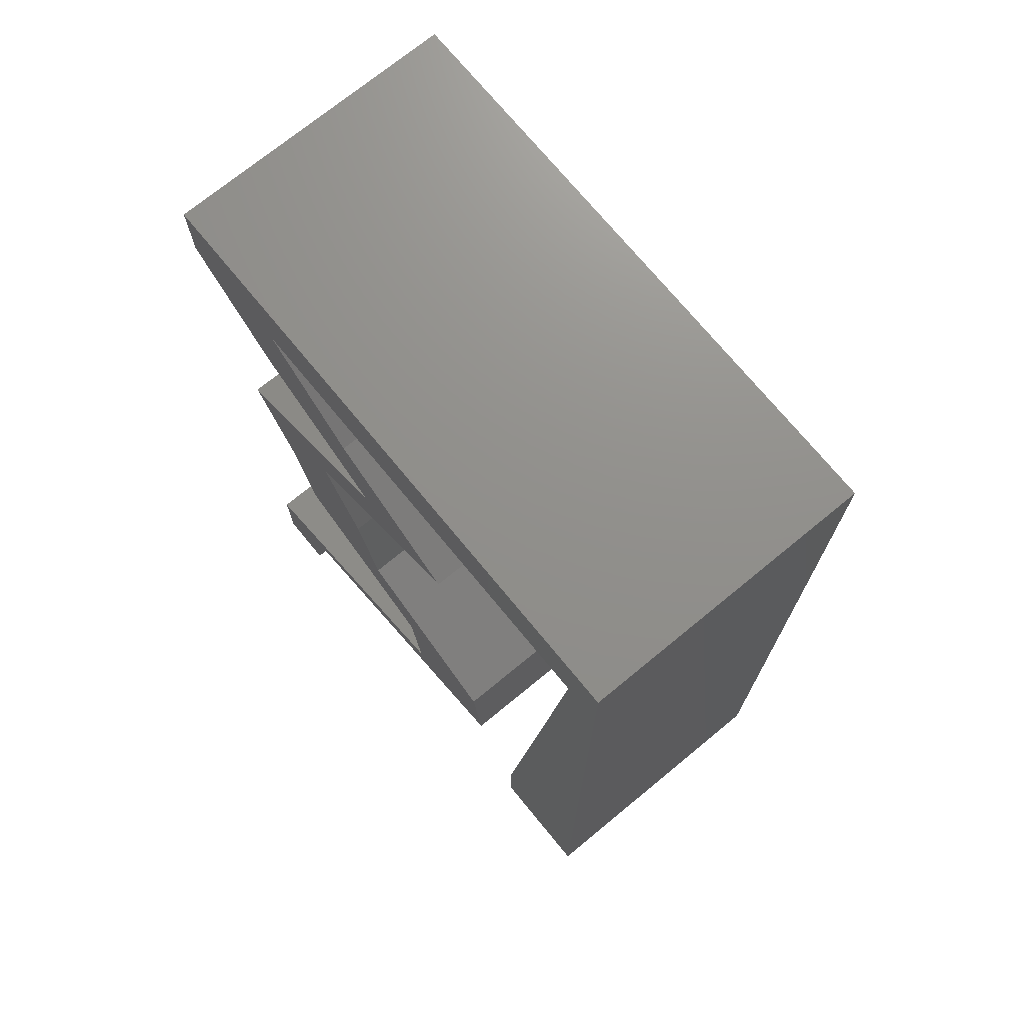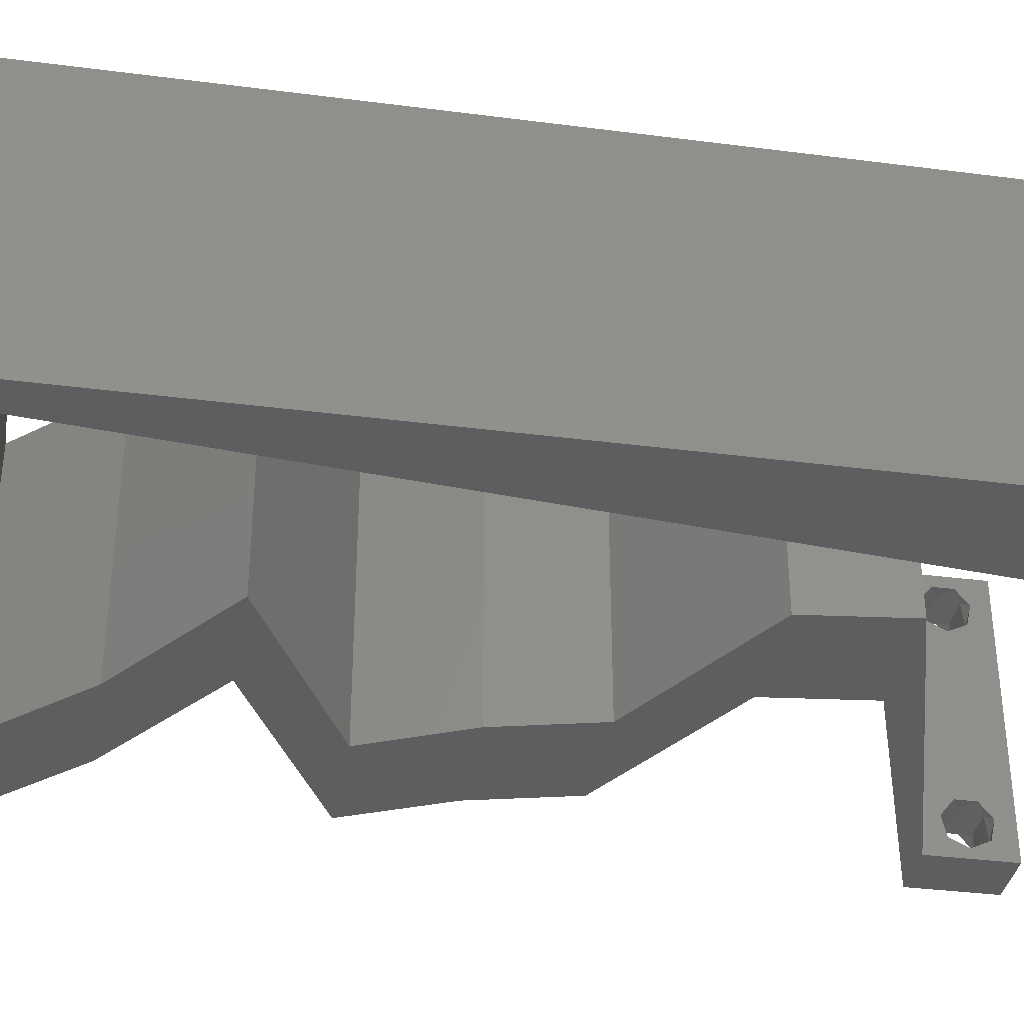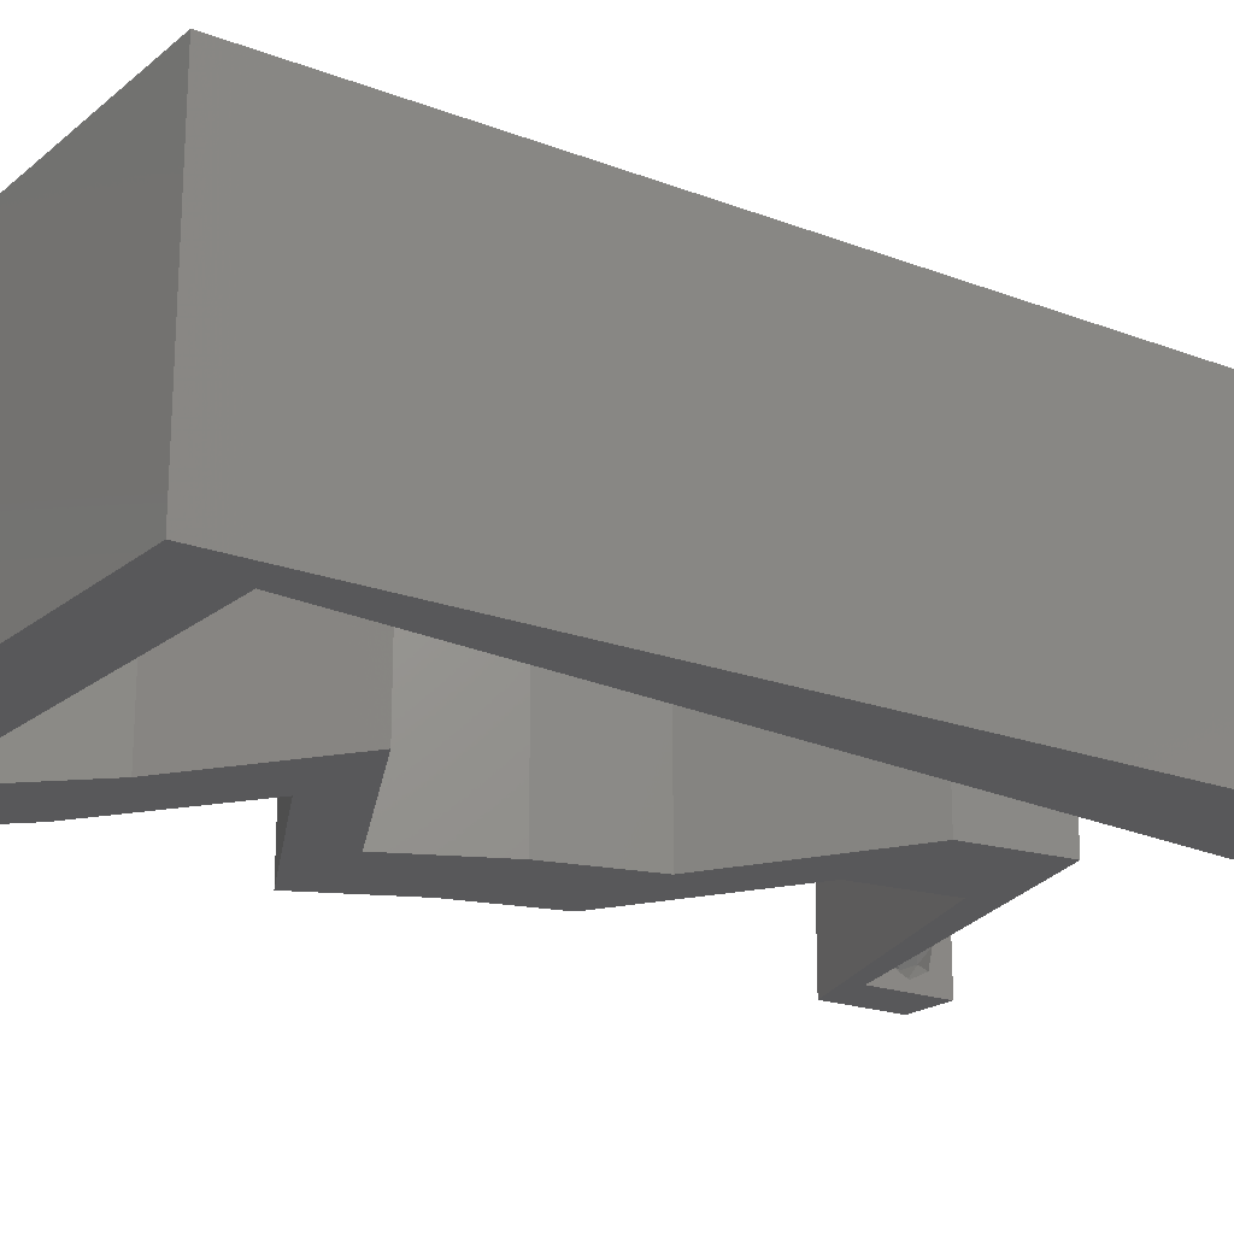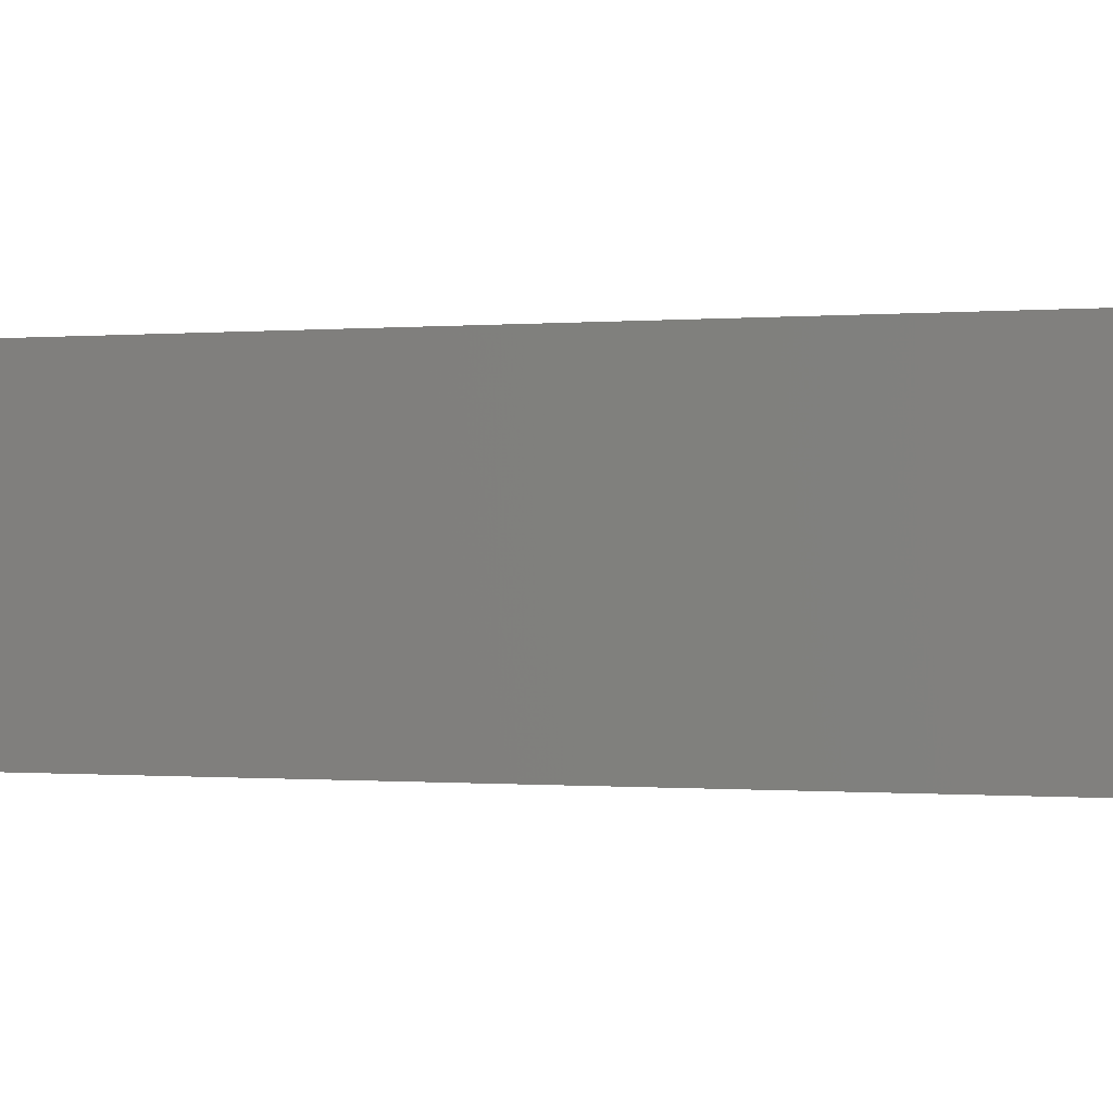
<metadata>
{"format":"stl","ext":"stl","renderer":"f3d","projection":"perspective","resolution":1024,"background":"white","views":[{"elev":72.7,"azim":-129.4,"up":"+Y"},{"elev":-35.7,"azim":-99.7,"up":"+Z"},{"elev":-20.0,"azim":-125.0,"up":"+Z"},{"elev":-0.3,"azim":-71.4,"up":"+Z"}]}
</metadata>
<code>
# stl→obj: 276 verts, 556 faces
v 0.04 0 0.01
v 0.04 -0.006 0.01
v 0.04 -0.002262 0.003932
v 0.04 -0.003 0.0159
v 0.04 -0.001671 0.00134
v 0.04 0 0
v 0.04 -0.001343 0.002778
v 0.04 -0.004657 0.002778
v 0.04 -0.006 0
v 0.04 -0.004329 0.00134
v 0.04 -0.003 0.0007
v 0.04 -0.004657 0.01798
v 0.04 -0.003738 0.01913
v 0.04 -0.006 0.02
v 0.04 -0.002262 0.01913
v 0.04 -0.001343 0.01798
v 0.04 0 0.02
v 0.04 -0.001671 0.01654
v 0.04 -0.004329 0.01654
v 0.04 -0.003738 0.003932
v 0.036 -0.006 0.01
v 0.036 0 0.01
v 0.036 -0.002262 0.003932
v 0.036 -0.003 0.0159
v 0.036 -0.001343 0.002778
v 0.036 0 0
v 0.036 -0.001671 0.00134
v 0.036 -0.004329 0.00134
v 0.036 -0.006 0
v 0.036 -0.004657 0.002778
v 0.036 -0.003 0.0007
v 0.036 0 0.02
v 0.036 -0.001343 0.01798
v 0.036 -0.002262 0.01913
v 0.036 -0.004657 0.01798
v 0.036 -0.006 0.02
v 0.036 -0.003738 0.01913
v 0.036 -0.001671 0.01654
v 0.036 -0.004329 0.01654
v 0.036 -0.003738 0.003932
v 0.0238 0.0413 0.02
v 0.01575 0.0413 0.02
v 0.02261 0.03786 0.02
v 0.038 -0.003 0.02
v 0 -0.006 0.02
v 0.008 -0.006 0.02
v 0.004 -0.002405 0.02
v 0.01996 0.006883 0.02
v 0.02077 0.01377 0.02
v 0.01677 0.01123 0.02
v 0.01191 0.006883 0.02
v 0.004 0.00516 0.02
v 0 0 0.02
v 0.008 0 0.02
v 0.02452 0.02065 0.02
v 0.02667 0.01721 0.02
v 0.02854 0.02329 0.02
v 0.01862 0.01721 0.02
v 0.01272 0.01377 0.02
v 0.03751 0.03441 0.02
v 0.03066 0.03786 0.02
v 0.03274 0.0328 0.02
v 0.03 0.06 0.02
v 0.03195 0.05506 0.02
v 0.03549 0.05753 0.02
v 0.02946 0.03441 0.02
v 0.03257 0.02065 0.02
v 0.006895 0.01101 0.02
v 0 0.012 0.02
v 0.02625 0.02753 0.02
v 0.02264 0.01721 0.02
v 0.03431 0.02753 0.02
v 0.03028 0.02984 0.02
v 0.04 0.05506 0.02
v 0.04 0.06 0.02
v 0 0.048 0.02
v 0.002476 0.05506 0.02
v 0 0.06 0.02
v 0.02797 0.002294 0.02
v 0.02998 0.003441 0.02
v 0.01994 0.004588 0.02
v 0.01 0.06 0.02
v 0.03342 0.04818 0.02
v 0.02537 0.04818 0.02
v 0.02212 0.05506 0.02
v 0.003581 0.04405 0.02
v 0.0123 0.05506 0.02
v 0.00579 0.02202 0.02
v 0 0.024 0.02
v 0 0.036 0.02
v 0.004686 0.03304 0.02
v 0.02 0.06 0.02
v 0 -0.006 0.01
v 0 -0.003 0.015
v 0 0 0.01
v 0 -0.006 0
v 0 -0.003 0.005
v 0 0 0
v 0.004 -0.006 0.015
v 0.008 -0.006 0.01
v 0.004 -0.006 0.005
v 0.008 -0.006 0
v 0 0.06 0
v 0 0.051 0.0086
v 0 0.06 0.01
v 0 0.009 0.0114
v 0 0.048 0
v 0 0.0415 0.009767
v 0 0.03 0.01
v 0 0.036 0
v 0 0.024 0
v 0 0.0185 0.01023
v 0 0.012 0
v 0 0.005337 0.005128
v 0 0.05466 0.01487
v 0.0238 0.0413 0
v 0.02261 0.03786 0
v 0.01575 0.0413 0
v 0.038 -0.003 0
v 0.004 -0.002405 0
v 0.01996 0.006883 0
v 0.01677 0.01123 0
v 0.02077 0.01377 0
v 0.01191 0.006883 0
v 0.004 0.00516 0
v 0.008 0 0
v 0.02452 0.02065 0
v 0.02854 0.02329 0
v 0.02667 0.01721 0
v 0.01862 0.01721 0
v 0.01272 0.01377 0
v 0.03751 0.03441 0
v 0.03274 0.0328 0
v 0.03066 0.03786 0
v 0.03 0.06 0
v 0.03549 0.05753 0
v 0.03195 0.05506 0
v 0.02946 0.03441 0
v 0.03257 0.02065 0
v 0.006895 0.01101 0
v 0.02625 0.02753 0
v 0.02264 0.01721 0
v 0.03028 0.02984 0
v 0.03431 0.02753 0
v 0.04 0.05506 0
v 0.04 0.06 0
v 0.002476 0.05506 0
v 0.02797 0.002294 0
v 0.02998 0.003441 0
v 0.01994 0.004588 0
v 0.01 0.06 0
v 0.03342 0.04818 0
v 0.02537 0.04818 0
v 0.02212 0.05506 0
v 0.003581 0.04405 0
v 0.0123 0.05506 0
v 0.00579 0.02202 0
v 0.004686 0.03304 0
v 0.02 0.06 0
v 0.008 0 0.01
v 0.008 -0.003 0.015
v 0.008 -0.003 0.005
v 0.015 0.06 0.01134
v 0.025 0.06 0.008977
v 0.006575 0.06 0.007337
v 0.03344 0.06 0.01273
v 0.04 0.06 0.01
v 0.03407 0.06 0.005945
v 0.005798 0.06 0.01422
v 0.04 0.05506 0.01
v 0.04 0.05753 0.005
v 0.04 0.05753 0.015
v 0.03671 0.05162 0.015
v 0.03342 0.04818 0.01
v 0.03671 0.05162 0.005
v 0.02861 0.04474 0.005916
v 0.02861 0.04474 0.01398
v 0.0238 0.0413 0.01
v 0.03059 0.03789 0.007723
v 0.03751 0.03441 0.01
v 0.03272 0.03682 0.01462
v 0.028 0.03919 0.01462
v 0.03591 0.03097 0.015
v 0.03431 0.02753 0.01
v 0.03591 0.03097 0.005
v 0.03344 0.02409 0.015
v 0.03257 0.02065 0.01
v 0.03344 0.02409 0.005
v 0.02491 0.01618 0.004852
v 0.02077 0.01377 0.01
v 0.02868 0.01838 0.004923
v 0.0249 0.01617 0.0148
v 0.02867 0.01838 0.01476
v 0.02671 0.01723 0.00976
v 0.02037 0.01032 0.015
v 0.01996 0.006883 0.01
v 0.02037 0.01032 0.005
v 0.03235 0.002628 0.01204
v 0.0269 0.004499 0.00733
v 0.02578 0.004886 0.01398
v 0.03499 0.001721 0.005
v 0.02396 0.003441 0.0125
v 0.03047 0.001581 0.01368
v 0.01191 0.006883 0.01
v 0.01745 0.005301 0.01368
v 0.02972 0.001793 0.006866
v 0.01819 0.00509 0.006866
v 0.02396 0.003441 0.005019
v 0.01231 0.01032 0.015
v 0.01272 0.01377 0.01
v 0.01231 0.01032 0.005
v 0.02061 0.01837 0.004923
v 0.02452 0.02065 0.01
v 0.01684 0.01617 0.004852
v 0.02039 0.01824 0.0148
v 0.01661 0.01604 0.01476
v 0.01858 0.01718 0.00976
v 0.02538 0.02409 0.015
v 0.02625 0.02753 0.01
v 0.02538 0.02409 0.005
v 0.02786 0.03097 0.015
v 0.02946 0.03441 0.01
v 0.02786 0.03097 0.005
v 0.02268 0.03782 0.007723
v 0.01575 0.0413 0.01
v 0.02526 0.03652 0.01462
v 0.02055 0.03889 0.01462
v 0.02056 0.04474 0.005916
v 0.02056 0.04474 0.01398
v 0.02537 0.04818 0.01
v 0.02866 0.05162 0.015
v 0.03195 0.05506 0.01
v 0.02866 0.05162 0.005
v 0.01721 0.05506 0.009191
v 0.009302 0.05506 0.01263
v 0.02512 0.05506 0.01263
v 0.002476 0.05506 0.01
v 0.02589 0.05506 0.006138
v 0.00853 0.05506 0.006138
v 0.00331 0.04675 0.00812
v 0.00418 0.03808 0.009623
v 0.006461 0.01534 0.01039
v 0.005266 0.02726 0.01
v 0.007266 0.00732 0.007589
v 0.007404 0.005941 0.01449
v 0.0375 -0.003738 0.01607
v 0.03727 -0.002262 0.01607
v 0.03874 -0.002242 0.01608
v 0.03888 -0.003738 0.01607
v 0.03873 -0.001343 0.01722
v 0.03725 -0.001343 0.01722
v 0.03727 -0.003 0.0193
v 0.03875 -0.003 0.0193
v 0.03802 -0.004336 0.01865
v 0.03802 -0.001678 0.01867
v 0.03915 -0.004329 0.01866
v 0.03873 -0.004657 0.01722
v 0.03725 -0.004657 0.01722
v 0.03687 -0.001668 0.01866
v 0.03916 -0.001671 0.01866
v 0.03686 -0.004326 0.01866
v 0.03873 -0.003738 0.0008684
v 0.03727 -0.002262 0.0008684
v 0.03726 -0.003758 0.0008785
v 0.03874 -0.002242 0.0008785
v 0.03873 -0.001343 0.002022
v 0.03727 -0.001671 0.00346
v 0.03725 -0.001343 0.002022
v 0.03873 -0.003 0.0041
v 0.03725 -0.003 0.0041
v 0.03875 -0.001671 0.00346
v 0.03727 -0.004657 0.002022
v 0.03875 -0.004657 0.002022
v 0.03798 -0.004322 0.003468
v 0.03913 -0.004332 0.003456
v 0.03684 -0.004329 0.00346
f 1 2 3
f 1 4 2
f 5 6 7
f 8 9 10
f 10 9 11
f 11 6 5
f 12 13 14
f 15 16 17
f 17 14 15
f 15 14 13
f 9 6 11
f 8 2 9
f 17 18 1
f 16 18 17
f 14 2 19
f 19 12 14
f 6 1 7
f 1 18 4
f 2 4 19
f 7 1 3
f 20 2 8
f 3 2 20
f 21 22 23
f 24 22 21
f 25 26 27
f 28 29 30
f 31 29 28
f 27 26 31
f 32 33 34
f 35 36 37
f 34 36 32
f 37 36 34
f 32 38 33
f 26 29 31
f 30 29 21
f 21 36 39
f 39 36 35
f 22 38 32
f 22 26 25
f 21 39 24
f 24 38 22
f 30 21 40
f 40 21 23
f 23 22 25
f 41 42 43
f 14 17 44
f 45 46 47
f 48 49 50
f 51 48 50
f 52 53 47
f 54 52 47
f 55 56 57
f 58 59 50
f 60 61 62
f 63 64 65
f 61 66 62
f 56 67 57
f 68 69 52
f 70 55 57
f 58 49 71
f 57 72 73
f 56 55 71
f 67 72 57
f 72 60 62
f 74 75 65
f 59 51 50
f 70 57 73
f 46 54 47
f 53 45 47
f 36 14 44
f 66 73 62
f 17 32 44
f 73 72 62
f 69 53 52
f 76 77 78
f 75 63 65
f 49 56 71
f 79 80 48
f 79 48 81
f 17 80 32
f 32 36 44
f 80 79 32
f 55 58 71
f 66 70 73
f 54 68 52
f 77 82 78
f 74 64 83
f 64 74 65
f 84 41 83
f 64 84 83
f 84 42 41
f 61 41 43
f 49 58 50
f 81 48 51
f 66 61 43
f 64 63 85
f 77 76 86
f 82 77 87
f 69 88 89
f 68 88 69
f 90 89 91
f 89 88 91
f 76 90 86
f 86 90 91
f 92 82 87
f 63 92 85
f 85 92 87
f 93 94 95
f 53 94 45
f 96 97 98
f 95 97 93
f 45 94 93
f 95 94 53
f 93 97 96
f 98 97 95
f 46 99 100
f 93 99 45
f 96 101 93
f 100 101 102
f 45 99 46
f 100 99 93
f 102 101 96
f 93 101 100
f 103 104 105
f 53 106 95
f 107 104 103
f 69 106 53
f 108 109 90
f 110 109 108
f 110 108 107
f 111 109 110
f 90 109 89
f 89 112 69
f 76 108 90
f 113 112 111
f 112 109 111
f 89 109 112
f 98 114 113
f 78 115 76
f 76 104 108
f 113 106 112
f 76 115 104
f 113 114 106
f 112 106 69
f 108 104 107
f 105 115 78
f 95 114 98
f 106 114 95
f 104 115 105
f 116 117 118
f 9 119 6
f 96 120 102
f 121 122 123
f 124 122 121
f 125 120 98
f 126 120 125
f 127 128 129
f 130 122 131
f 132 133 134
f 135 136 137
f 134 133 138
f 129 128 139
f 140 125 113
f 141 128 127
f 130 142 123
f 128 143 144
f 129 142 127
f 139 128 144
f 144 133 132
f 145 136 146
f 131 122 124
f 141 143 128
f 102 120 126
f 98 120 96
f 29 119 9
f 138 133 143
f 6 119 26
f 143 133 144
f 113 125 98
f 107 103 147
f 146 136 135
f 123 142 129
f 148 121 149
f 150 121 148
f 6 26 149
f 26 119 29
f 149 26 148
f 127 142 130
f 138 143 141
f 126 125 140
f 147 103 151
f 145 152 137
f 137 136 145
f 153 152 116
f 137 152 153
f 153 116 118
f 134 117 116
f 123 122 130
f 150 124 121
f 138 117 134
f 137 154 135
f 147 155 107
f 151 156 147
f 111 157 113
f 157 140 113
f 110 158 111
f 158 157 111
f 107 155 110
f 155 158 110
f 159 156 151
f 135 154 159
f 154 156 159
f 160 161 100
f 46 161 54
f 126 162 102
f 100 162 160
f 54 161 160
f 100 161 46
f 102 162 100
f 160 162 126
f 151 163 159
f 63 164 92
f 163 164 159
f 92 164 163
f 151 165 163
f 63 166 164
f 159 164 135
f 92 163 82
f 103 165 151
f 105 165 103
f 75 166 63
f 167 166 75
f 164 168 135
f 163 169 82
f 166 168 164
f 165 169 163
f 135 168 146
f 146 168 167
f 78 169 105
f 82 169 78
f 105 169 165
f 167 168 166
f 170 171 167
f 167 172 170
f 74 172 75
f 146 171 145
f 75 172 167
f 170 172 74
f 167 171 146
f 145 171 170
f 74 173 170
f 174 173 83
f 152 175 174
f 170 175 145
f 83 173 74
f 145 175 152
f 170 173 174
f 174 175 170
f 152 176 116
f 41 177 83
f 178 176 177
f 83 177 174
f 178 177 41
f 177 176 174
f 174 176 152
f 116 176 178
f 116 179 134
f 134 179 132
f 132 179 180
f 178 179 116
f 180 181 60
f 41 182 178
f 179 182 181
f 61 182 41
f 60 181 61
f 181 182 61
f 180 179 181
f 178 182 179
f 60 183 180
f 184 183 72
f 144 185 184
f 180 185 132
f 180 183 184
f 72 183 60
f 132 185 144
f 184 185 180
f 67 186 72
f 184 186 187
f 144 188 139
f 187 188 184
f 72 186 184
f 187 186 67
f 184 188 144
f 139 188 187
f 123 189 190
f 187 191 139
f 190 192 49
f 67 193 187
f 56 193 67
f 49 192 56
f 139 191 129
f 129 189 123
f 192 193 56
f 129 191 189
f 192 194 193
f 193 194 187
f 190 194 192
f 189 191 194
f 194 191 187
f 190 189 194
f 48 195 49
f 190 195 196
f 123 197 121
f 196 197 190
f 49 195 190
f 196 195 48
f 190 197 123
f 121 197 196
f 1 198 17
f 17 198 80
f 121 199 149
f 196 199 121
f 80 200 48
f 149 201 6
f 48 200 196
f 6 201 1
f 199 201 149
f 198 201 199
f 80 198 200
f 1 201 198
f 198 199 200
f 200 199 196
f 2 14 36
f 21 2 36
f 29 9 2
f 29 2 21
f 81 202 79
f 32 203 22
f 204 205 51
f 22 206 26
f 124 207 204
f 208 206 202
f 202 207 208
f 51 205 81
f 79 203 32
f 26 206 148
f 150 207 124
f 205 207 202
f 202 206 203
f 148 208 150
f 81 205 202
f 202 203 79
f 208 207 150
f 148 206 208
f 203 206 22
f 204 207 205
f 204 209 210
f 59 209 51
f 124 211 131
f 210 211 204
f 51 209 204
f 210 209 59
f 204 211 124
f 131 211 210
f 127 212 213
f 210 214 131
f 213 215 55
f 59 216 210
f 58 216 59
f 55 215 58
f 131 214 130
f 130 212 127
f 215 216 58
f 214 212 130
f 215 217 216
f 216 217 210
f 213 217 215
f 217 212 214
f 217 214 210
f 213 212 217
f 213 218 219
f 70 218 55
f 127 220 141
f 219 220 213
f 55 218 213
f 219 218 70
f 213 220 127
f 141 220 219
f 70 221 219
f 222 221 66
f 138 223 222
f 219 223 141
f 66 221 70
f 219 221 222
f 141 223 138
f 222 223 219
f 117 224 118
f 138 224 117
f 222 224 138
f 118 224 225
f 66 226 222
f 225 227 42
f 224 226 227
f 43 226 66
f 42 227 43
f 227 226 43
f 225 224 227
f 222 226 224
f 118 228 153
f 84 229 42
f 42 229 225
f 230 228 229
f 230 229 84
f 229 228 225
f 225 228 118
f 153 228 230
f 84 231 230
f 232 231 64
f 137 233 232
f 230 233 153
f 64 231 84
f 230 231 232
f 153 233 137
f 232 233 230
f 87 234 85
f 87 235 234
f 234 236 85
f 154 234 156
f 77 235 87
f 85 236 64
f 237 235 77
f 64 236 232
f 154 238 234
f 234 239 156
f 147 239 237
f 232 238 137
f 156 239 147
f 137 238 154
f 234 238 236
f 235 239 234
f 236 238 232
f 237 239 235
f 86 240 77
f 155 241 158
f 157 242 140
f 88 243 91
f 241 243 158
f 157 243 242
f 91 243 241
f 242 243 88
f 126 244 160
f 237 240 147
f 140 244 126
f 147 240 155
f 158 243 157
f 68 242 88
f 91 241 86
f 241 240 86
f 68 245 242
f 242 245 244
f 155 240 241
f 242 244 140
f 54 245 68
f 160 245 54
f 244 245 160
f 77 240 237
f 4 24 246
f 24 4 247
f 247 4 248
f 4 246 249
f 247 250 251
f 252 253 254
f 250 255 251
f 250 247 248
f 254 253 256
f 257 246 258
f 251 255 259
f 255 250 260
f 252 254 261
f 246 257 249
f 253 252 255
f 257 258 254
f 37 34 252
f 18 16 250
f 12 19 257
f 15 13 253
f 39 35 258
f 33 38 251
f 246 39 258
f 38 24 247
f 38 247 251
f 257 254 256
f 253 255 260
f 255 252 259
f 18 250 248
f 252 34 259
f 254 258 261
f 12 257 256
f 250 16 260
f 37 252 261
f 258 35 261
f 257 19 249
f 253 13 256
f 15 253 260
f 33 251 259
f 24 39 246
f 19 4 249
f 34 33 259
f 35 37 261
f 13 12 256
f 16 15 260
f 4 18 248
f 11 31 262
f 31 11 263
f 262 31 264
f 263 11 265
f 266 267 268
f 267 269 270
f 267 266 271
f 269 267 271
f 262 272 273
f 263 266 268
f 272 274 273
f 272 262 264
f 266 263 265
f 273 274 275
f 274 272 276
f 270 269 274
f 23 25 267
f 5 7 266
f 3 20 269
f 28 30 272
f 267 25 268
f 23 267 270
f 266 7 271
f 3 269 271
f 40 23 270
f 25 27 268
f 8 10 273
f 7 3 271
f 10 11 262
f 27 31 263
f 10 262 273
f 27 263 268
f 270 274 276
f 274 269 275
f 28 272 264
f 5 266 265
f 269 20 275
f 272 30 276
f 40 270 276
f 8 273 275
f 20 8 275
f 30 40 276
f 11 5 265
f 31 28 264

</code>
